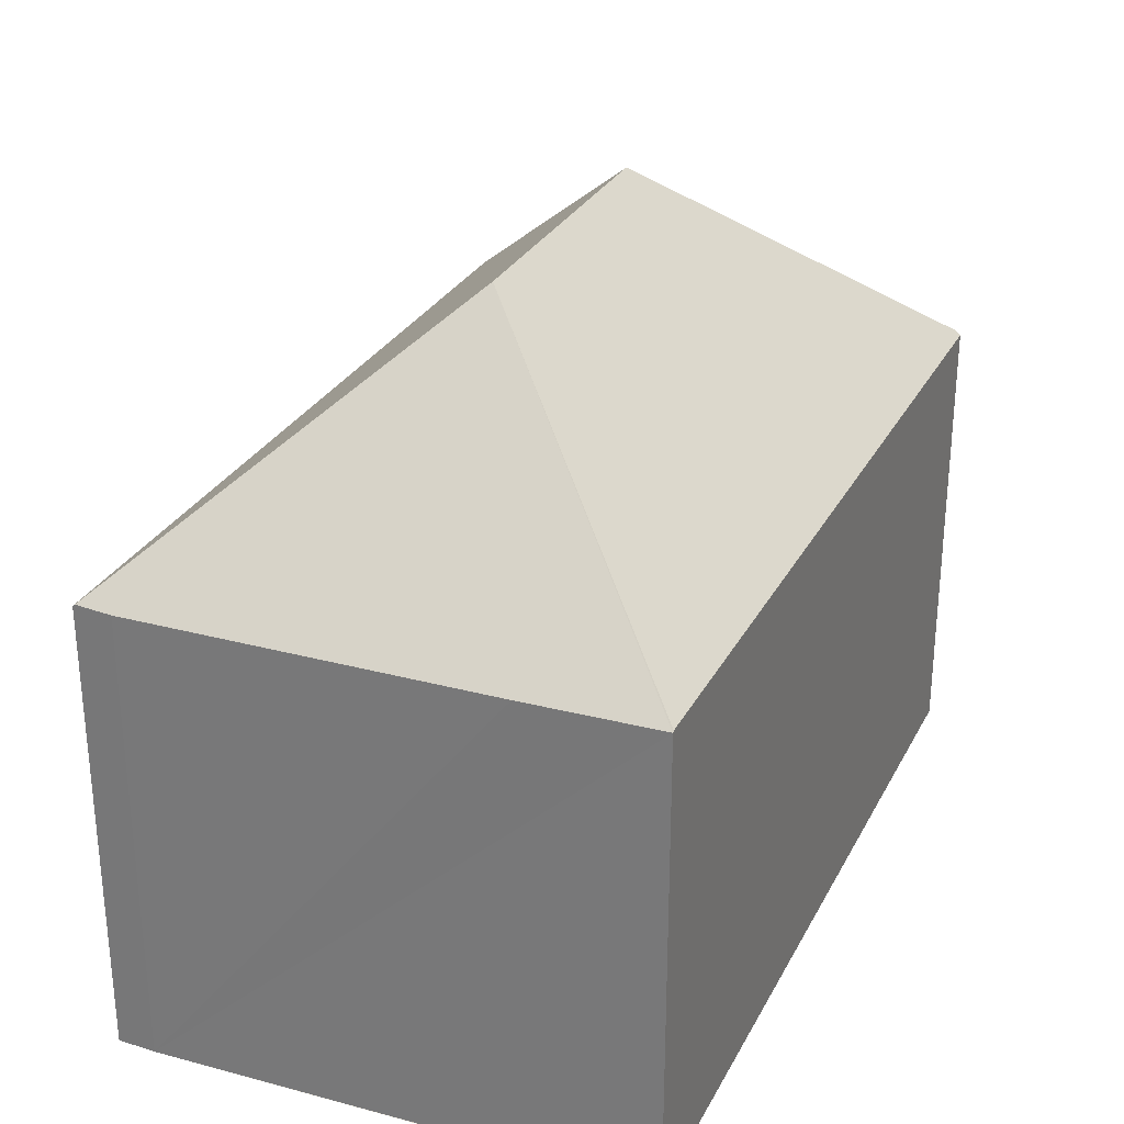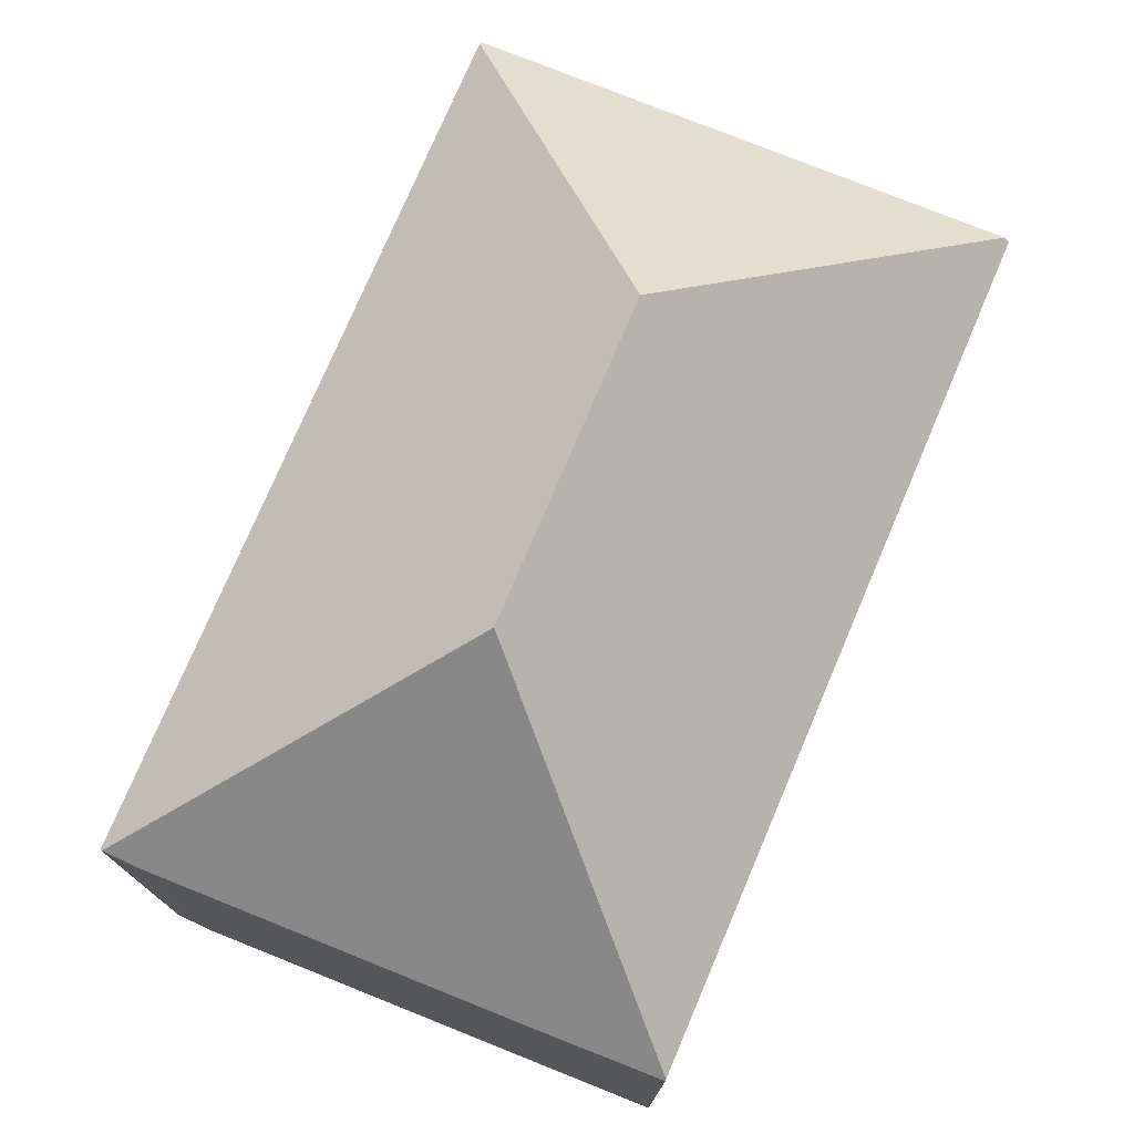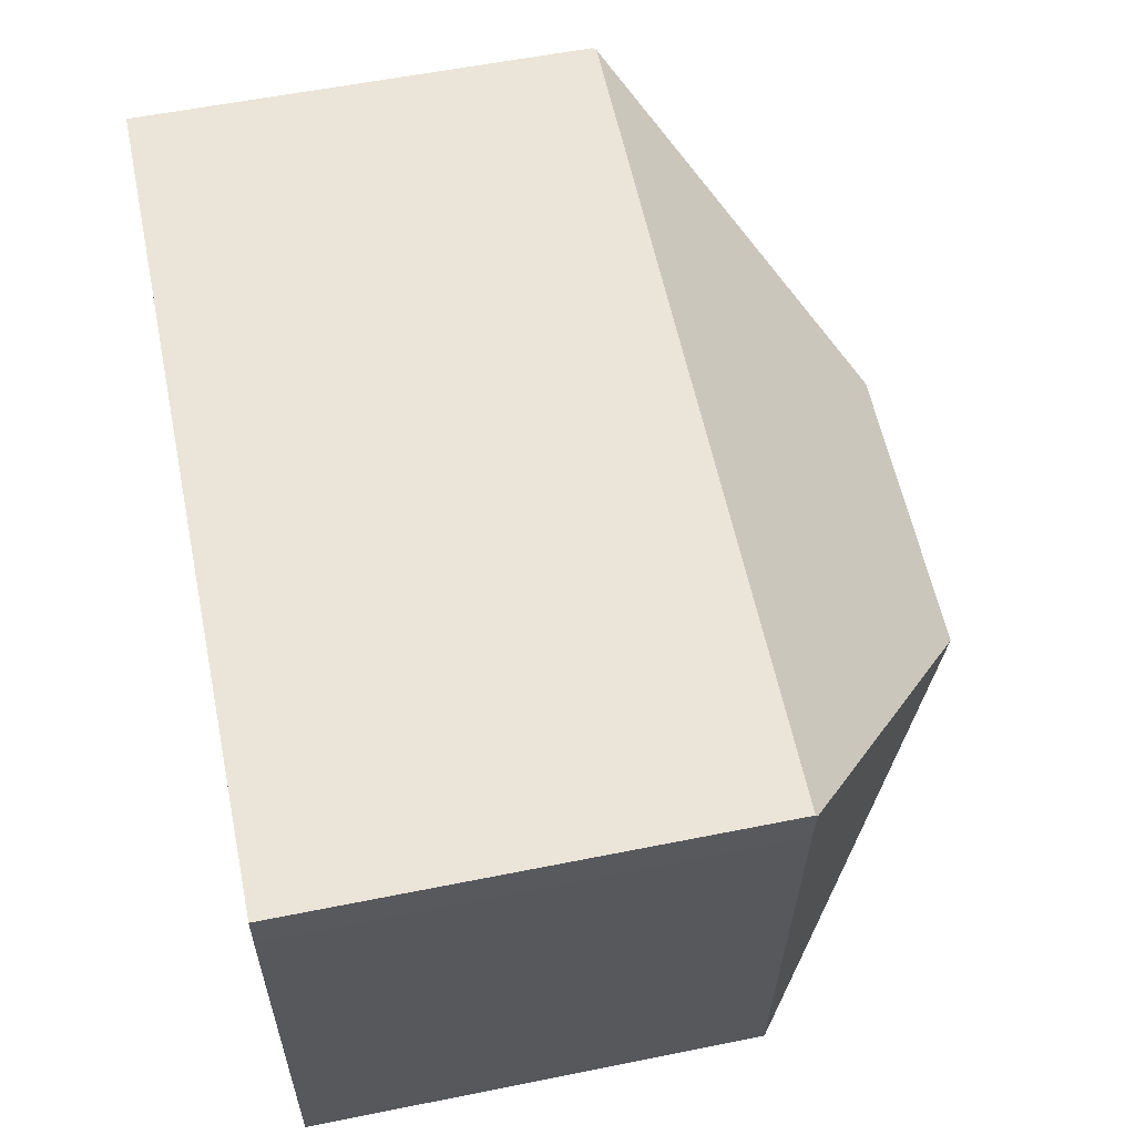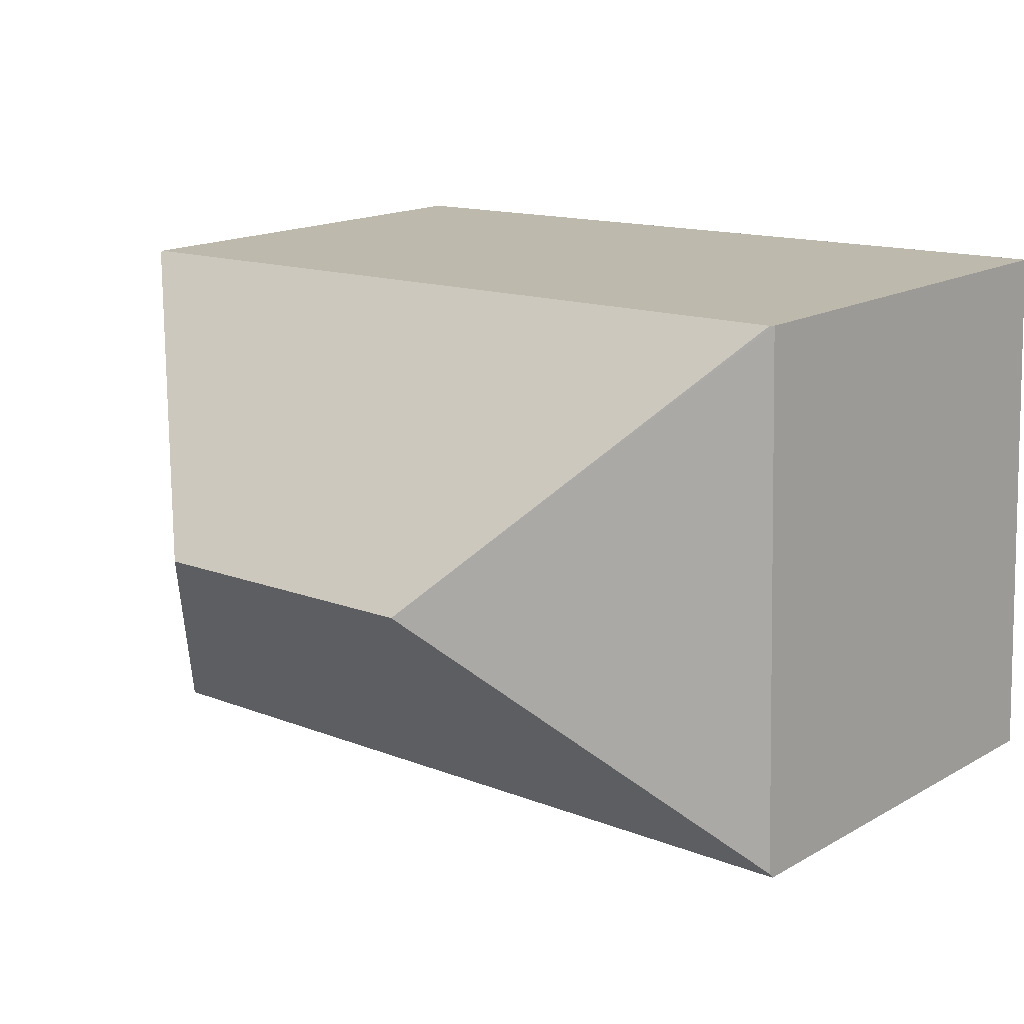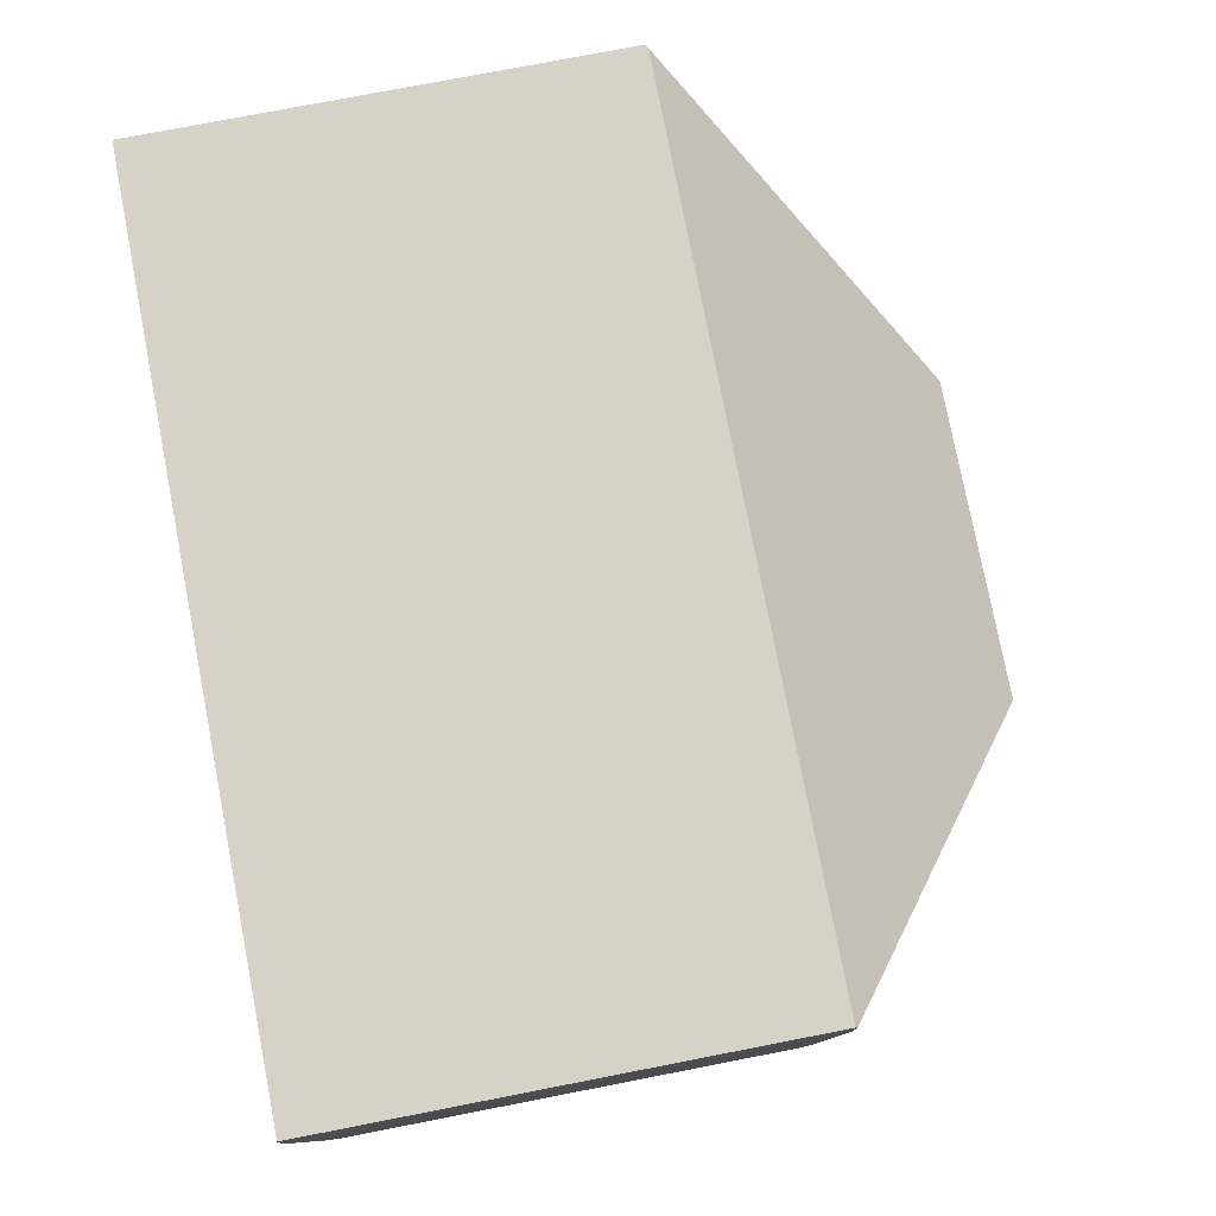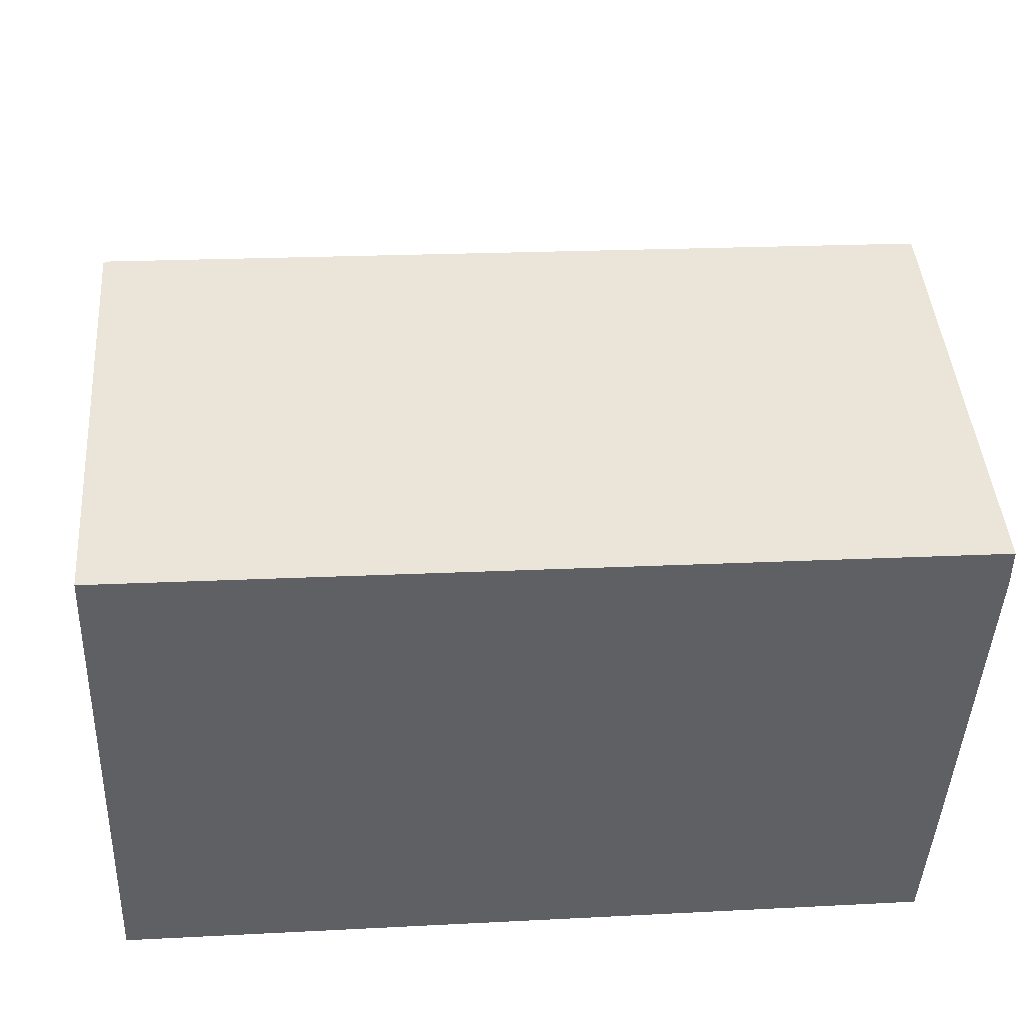
<metadata>
{"format":"obj","ext":"obj","renderer":"f3d","projection":"perspective","resolution":1024,"background":"white","views":[{"elev":28.5,"azim":114.5,"up":"+Y"},{"elev":75.1,"azim":114.6,"up":"+Y"},{"elev":57.4,"azim":78.2,"up":"+Z"},{"elev":16.4,"azim":-138.7,"up":"+Z"},{"elev":76.2,"azim":79.0,"up":"+Z"},{"elev":44.4,"azim":-4.4,"up":"+Z"}]}
</metadata>
<code>
v  0.004 8.912 0.104
v  16.11 8.899 -0.413
v  0 8.822 5.402e-16
v  5.335 13.32 5.023
v  11.26 13.32 4.838
v  0.384 8.806 10.32
v  0.449 8.861 10.32
v  16.61 8.901 9.769
v  16.61 8.861 9.815
v  16.61 8.867 9.075
v  16.28 8.861 2.153
v  16.14 8.873 -0.414
v  0 0 0
v  0.384 -6.319e-16 10.32
v  0.004 -6.368e-18 0.104
v  16.61 -6.01e-16 9.815
v  0.449 -6.318e-16 10.32
v  16.61 -5.557e-16 9.075
v  16.61 -5.982e-16 9.769
v  16.14 2.535e-17 -0.414
v  16.28 -1.318e-16 2.153
v  16.11 2.529e-17 -0.413
g defaultobject
f 1 2 3
f 2 1 4
f 2 4 5
f 4 1 6
f 4 6 7
f 8 7 9
f 7 8 5
f 7 5 4
f 10 5 8
f 5 10 11
f 5 11 12
f 5 12 2
f 3 6 1
f 6 3 13
f 6 13 14
f 14 13 15
f 6 9 7
f 9 6 14
f 9 14 16
f 16 14 17
f 9 10 8
f 10 9 18
f 18 9 16
f 18 16 19
f 18 11 10
f 11 18 12
f 12 18 20
f 20 18 21
f 12 3 2
f 3 12 13
f 13 12 22
f 22 12 20
f 17 14 15
f 17 19 16
f 19 17 18
f 18 17 21
f 21 17 20
f 20 17 22
f 22 17 13

</code>
